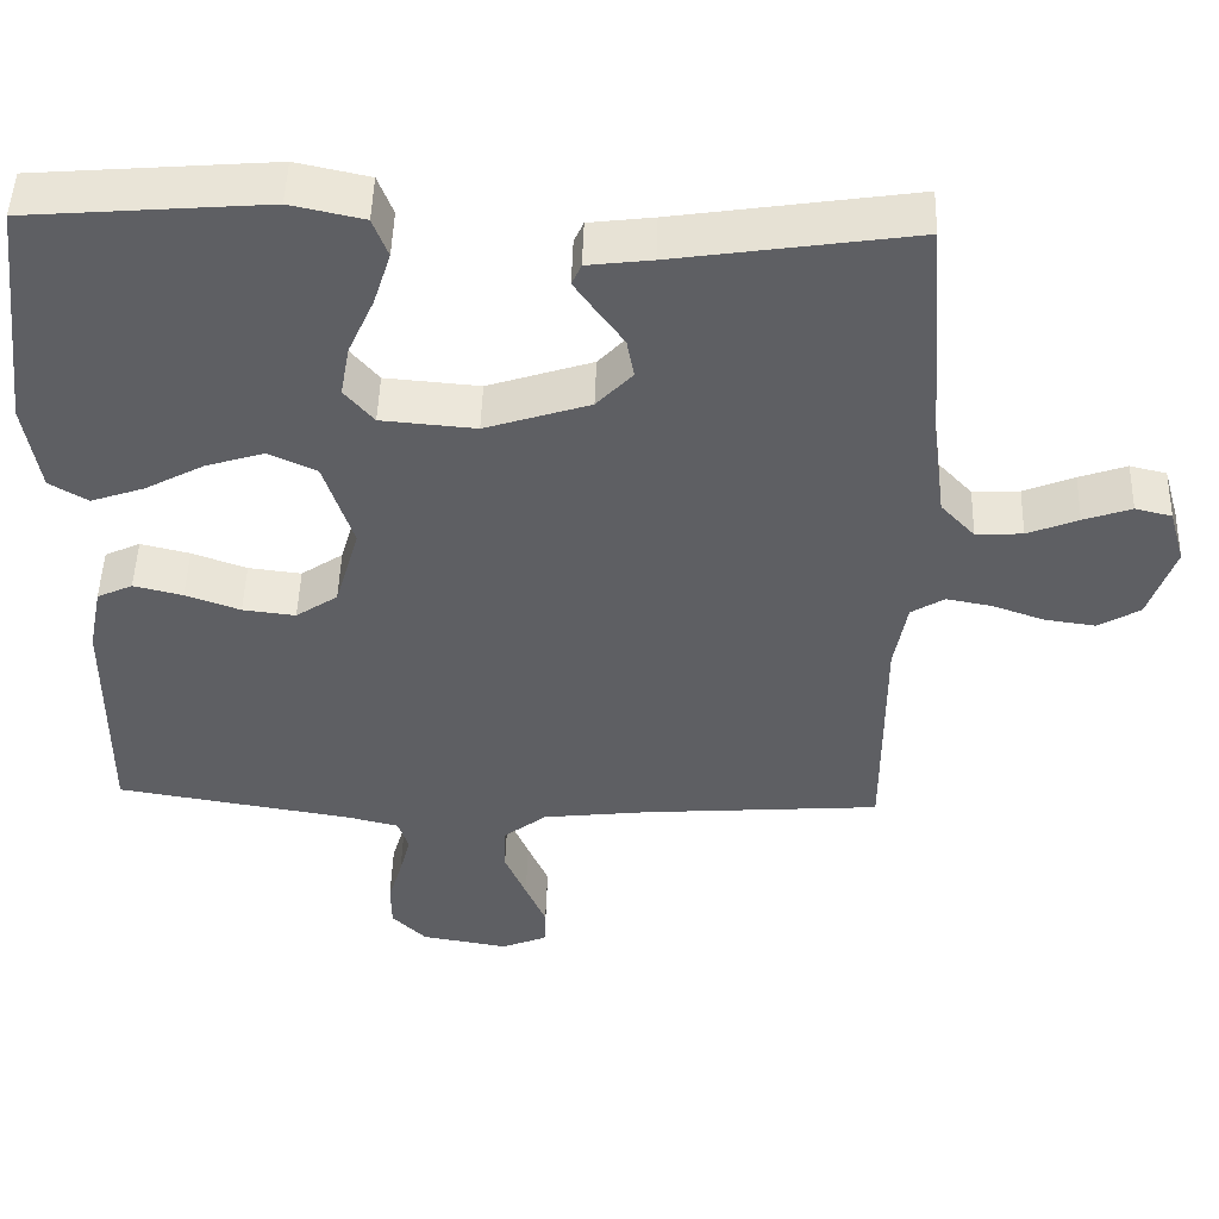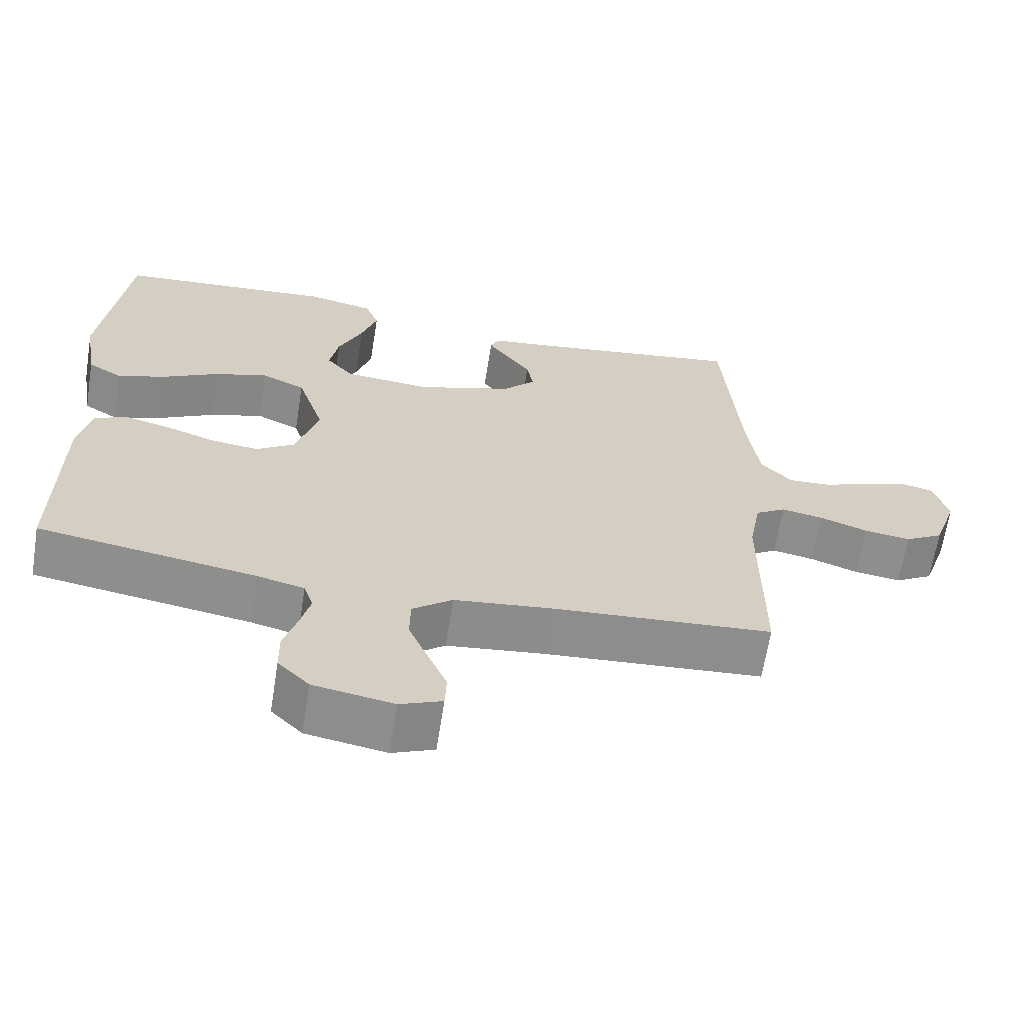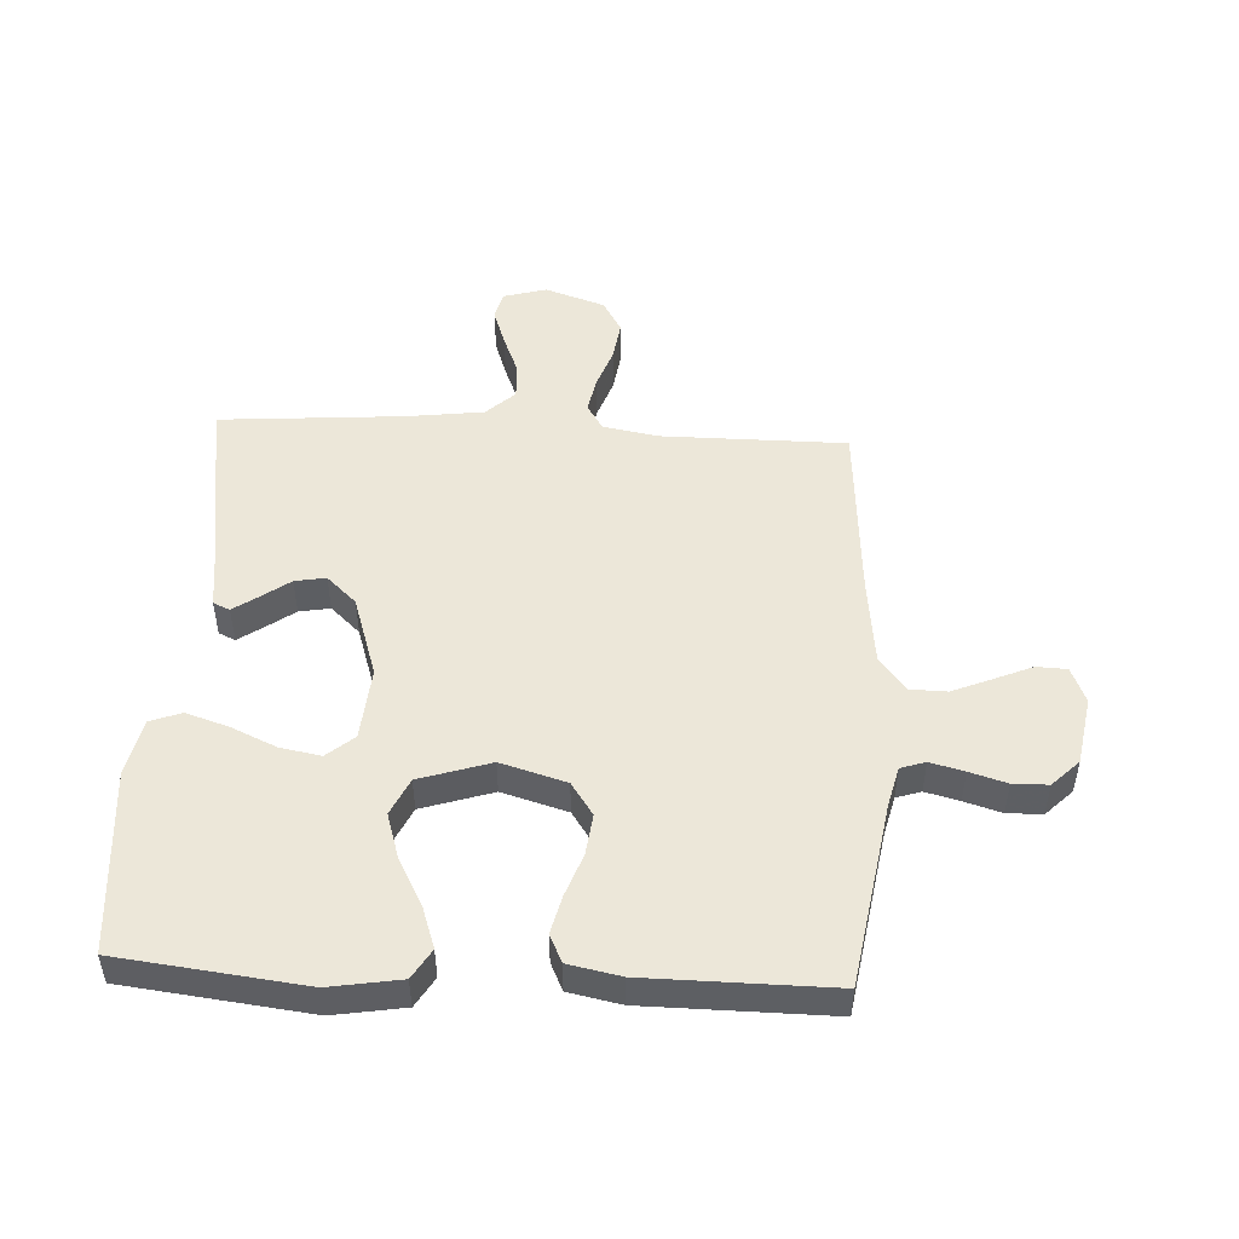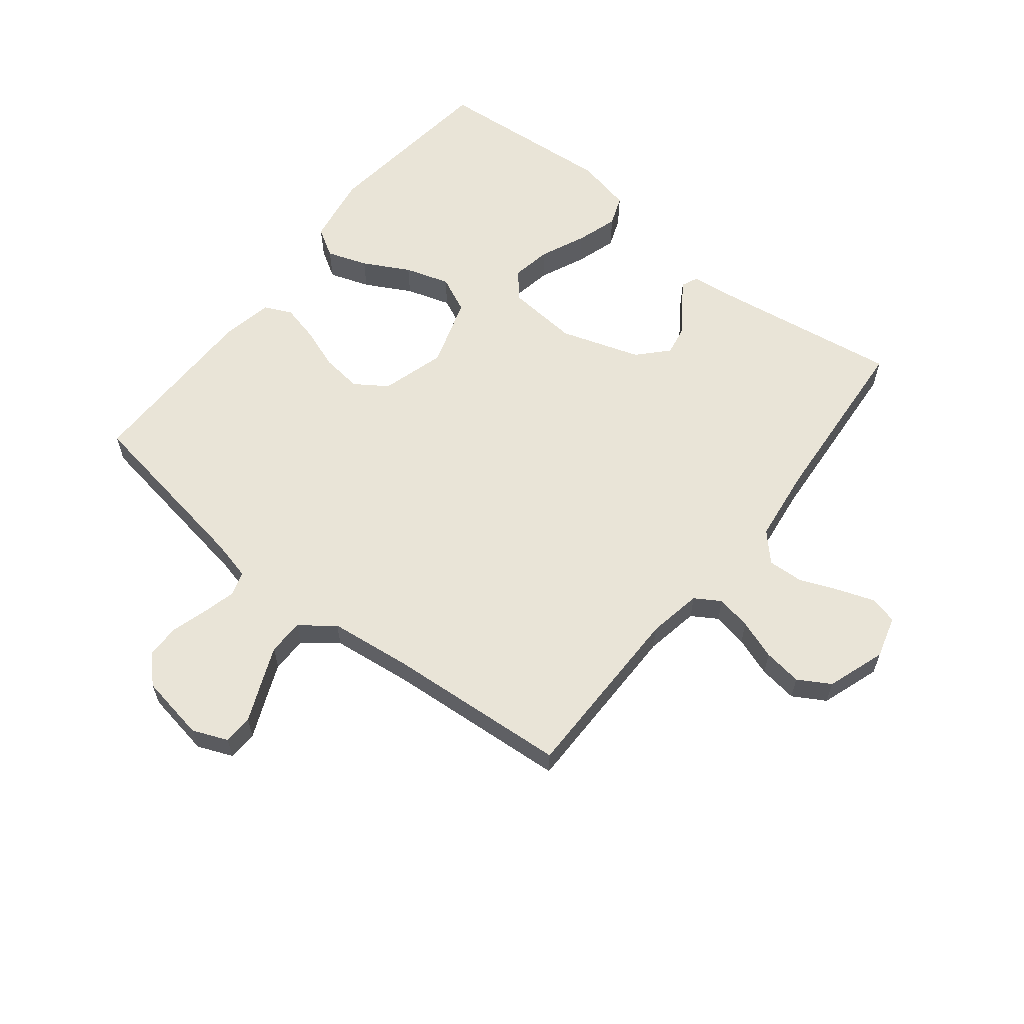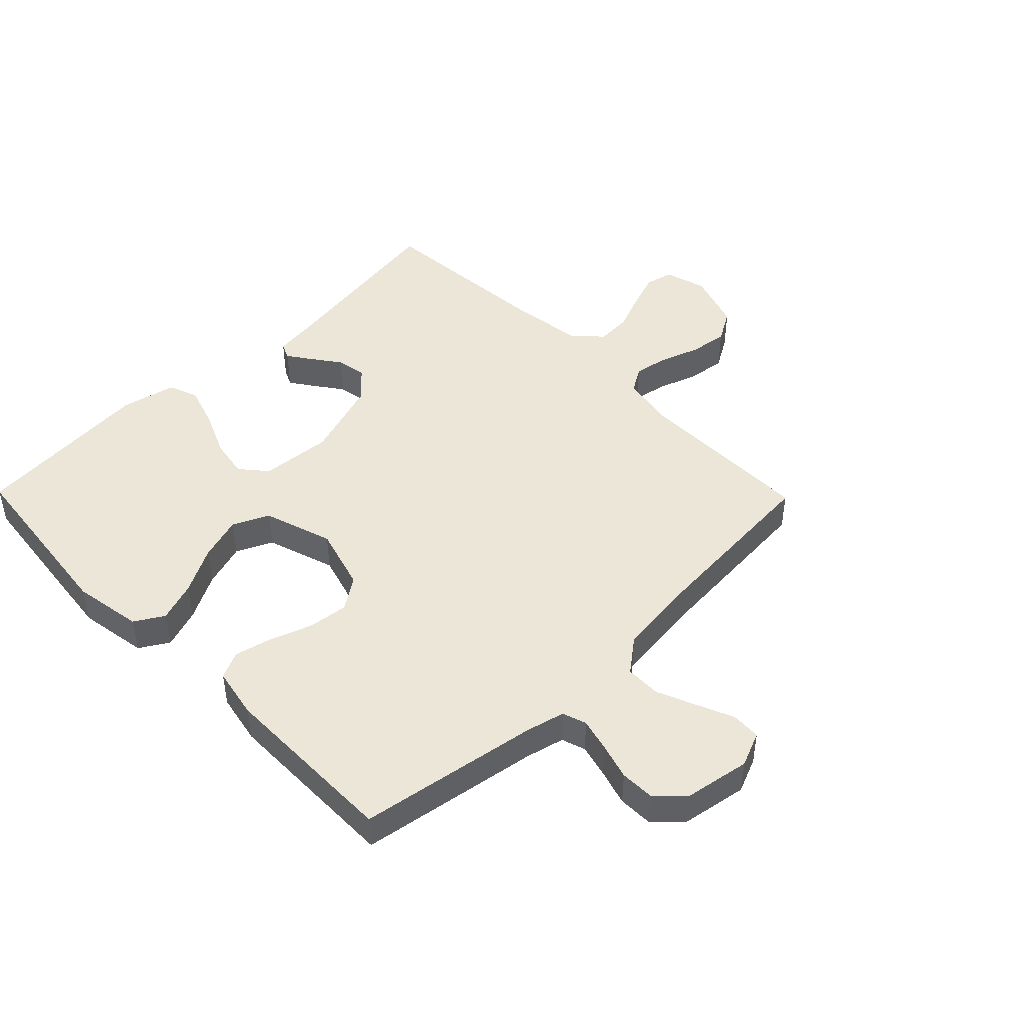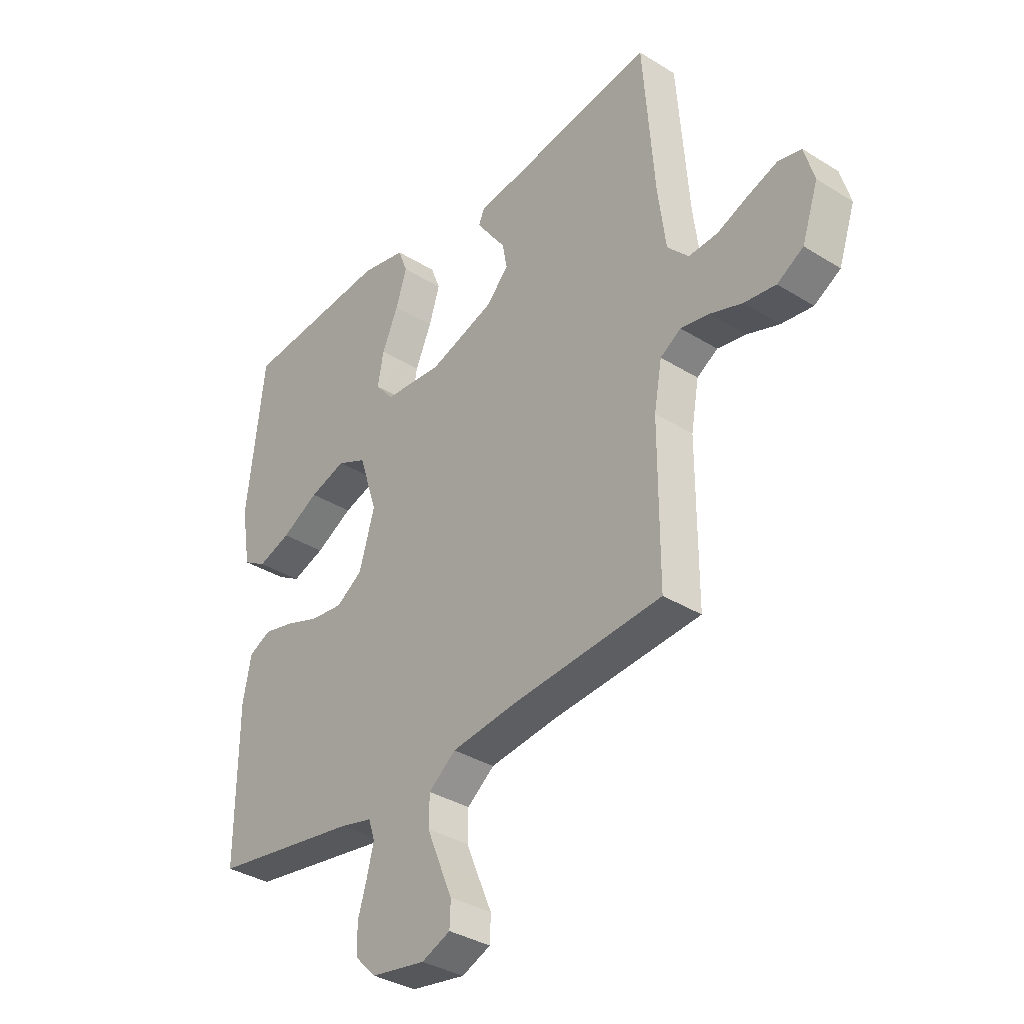
<metadata>
{"format":"obj","ext":"obj","renderer":"f3d","projection":"perspective","resolution":1024,"background":"white","views":[{"elev":48.5,"azim":-178.3,"up":"+Z"},{"elev":-65.0,"azim":171.0,"up":"+Z"},{"elev":49.6,"azim":93.0,"up":"+Y"},{"elev":60.8,"azim":-141.6,"up":"+Y"},{"elev":46.2,"azim":135.6,"up":"+Y"},{"elev":-35.3,"azim":-129.5,"up":"+Z"}]}
</metadata>
<code>
v -0.5 0.07 -0.5
v -0.5 0.07 -0.2
v -0.516 0.07 -0.111
v -0.558 0.07 -0.085
v -0.616 0.07 -0.096
v -0.681 0.07 -0.119
v -0.745 0.07 -0.128
v -0.798 0.07 -0.097
v -0.831 0.07 0
v -0.811 0.07 0.07
v -0.765 0.07 0.081
v -0.705 0.07 0.06
v -0.641 0.07 0.034
v -0.582 0.07 0.031
v -0.539 0.07 0.077
v -0.523 0.07 0.2
v -0.5 0.07 0.5
v -0.2 0.07 0.455
v -0.119 0.07 0.445
v -0.107 0.07 0.418
v -0.134 0.07 0.379
v -0.168 0.07 0.332
v -0.177 0.07 0.282
v -0.132 0.07 0.234
v 0 0.07 0.191
v 0.119 0.07 0.201
v 0.156 0.07 0.245
v 0.144 0.07 0.311
v 0.111 0.07 0.385
v 0.089 0.07 0.454
v 0.108 0.07 0.504
v 0.2 0.07 0.524
v 0.5 0.07 0.5
v 0.535 0.07 0.2
v 0.516 0.07 0.085
v 0.468 0.07 0.056
v 0.401 0.07 0.079
v 0.325 0.07 0.12
v 0.251 0.07 0.143
v 0.191 0.07 0.115
v 0.154 0.07 0
v 0.185 0.07 -0.106
v 0.238 0.07 -0.142
v 0.305 0.07 -0.134
v 0.374 0.07 -0.109
v 0.436 0.07 -0.094
v 0.481 0.07 -0.115
v 0.498 0.07 -0.2
v 0.5 0.07 -0.5
v 0.2 0.07 -0.549
v 0.135 0.07 -0.565
v 0.122 0.07 -0.605
v 0.136 0.07 -0.66
v 0.154 0.07 -0.72
v 0.153 0.07 -0.777
v 0.11 0.07 -0.82
v 0 0.07 -0.839
v -0.058 0.07 -0.815
v -0.06 0.07 -0.766
v -0.034 0.07 -0.705
v -0.007 0.07 -0.64
v -0.008 0.07 -0.581
v -0.063 0.07 -0.538
v -0.2 0.07 -0.522
v -0.5 0 -0.5
v -0.5 0 -0.2
v -0.516 0 -0.111
v -0.558 0 -0.085
v -0.616 0 -0.096
v -0.681 0 -0.119
v -0.745 0 -0.128
v -0.798 0 -0.097
v -0.831 0 0
v -0.811 0 0.07
v -0.765 0 0.081
v -0.705 0 0.06
v -0.641 0 0.034
v -0.582 0 0.031
v -0.539 0 0.077
v -0.523 0 0.2
v -0.5 0 0.5
v -0.2 0 0.455
v -0.119 0 0.445
v -0.107 0 0.418
v -0.134 0 0.379
v -0.168 0 0.332
v -0.177 0 0.282
v -0.132 0 0.234
v 0 0 0.191
v 0.119 0 0.201
v 0.156 0 0.245
v 0.144 0 0.311
v 0.111 0 0.385
v 0.089 0 0.454
v 0.108 0 0.504
v 0.2 0 0.524
v 0.5 0 0.5
v 0.535 0 0.2
v 0.516 0 0.085
v 0.468 0 0.056
v 0.401 0 0.079
v 0.325 0 0.12
v 0.251 0 0.143
v 0.191 0 0.115
v 0.154 0 0
v 0.185 0 -0.106
v 0.238 0 -0.142
v 0.305 0 -0.134
v 0.374 0 -0.109
v 0.436 0 -0.094
v 0.481 0 -0.115
v 0.498 0 -0.2
v 0.5 0 -0.5
v 0.2 0 -0.549
v 0.135 0 -0.565
v 0.122 0 -0.605
v 0.136 0 -0.66
v 0.154 0 -0.72
v 0.153 0 -0.777
v 0.11 0 -0.82
v 0 0 -0.839
v -0.058 0 -0.815
v -0.06 0 -0.766
v -0.034 0 -0.705
v -0.007 0 -0.64
v -0.008 0 -0.581
v -0.063 0 -0.538
v -0.2 0 -0.522
f 57 58 59 60
f 57 60 61
f 56 57 61 62
f 53 54 55 56
f 52 53 56 62
f 47 48 49 50
f 47 50 51
f 44 45 46 47
f 43 44 47 51
f 42 43 51 52
f 35 36 37 38
f 35 38 39
f 34 35 39
f 33 34 39
f 32 33 39 40
f 28 29 30 31
f 28 31 32 40
f 19 20 21 22
f 18 19 22
f 16 17 18 22
f 15 16 22 23
f 14 15 23 24
f 10 11 12 13
f 8 9 10 13
f 8 13 14
f 5 6 7 8
f 4 5 8 14
f 3 4 14 24
f 64 1 2
f 63 64 2 3
f 41 42 52 62
f 41 62 63 3
f 27 28 40
f 26 27 40 41
f 25 26 41 3
f 3 24 25
f 124 123 122 121
f 125 124 121
f 126 125 121 120
f 120 119 118 117
f 126 120 117 116
f 114 113 112 111
f 115 114 111
f 111 110 109 108
f 115 111 108 107
f 116 115 107 106
f 102 101 100 99
f 103 102 99
f 103 99 98
f 103 98 97
f 104 103 97 96
f 95 94 93 92
f 104 96 95 92
f 86 85 84 83
f 86 83 82
f 86 82 81 80
f 87 86 80 79
f 88 87 79 78
f 77 76 75 74
f 77 74 73 72
f 78 77 72
f 72 71 70 69
f 78 72 69 68
f 88 78 68 67
f 66 65 128
f 67 66 128 127
f 126 116 106 105
f 67 127 126 105
f 104 92 91
f 105 104 91 90
f 67 105 90 89
f 89 88 67
f 1 65 66 2
f 2 66 67 3
f 3 67 68 4
f 4 68 69 5
f 5 69 70 6
f 6 70 71 7
f 7 71 72 8
f 8 72 73 9
f 9 73 74 10
f 10 74 75 11
f 11 75 76 12
f 12 76 77 13
f 13 77 78 14
f 14 78 79 15
f 15 79 80 16
f 16 80 81 17
f 17 81 82 18
f 18 82 83 19
f 19 83 84 20
f 20 84 85 21
f 21 85 86 22
f 22 86 87 23
f 23 87 88 24
f 24 88 89 25
f 25 89 90 26
f 26 90 91 27
f 27 91 92 28
f 28 92 93 29
f 29 93 94 30
f 30 94 95 31
f 31 95 96 32
f 32 96 97 33
f 33 97 98 34
f 34 98 99 35
f 35 99 100 36
f 36 100 101 37
f 37 101 102 38
f 38 102 103 39
f 39 103 104 40
f 40 104 105 41
f 41 105 106 42
f 42 106 107 43
f 43 107 108 44
f 44 108 109 45
f 45 109 110 46
f 46 110 111 47
f 47 111 112 48
f 48 112 113 49
f 49 113 114 50
f 50 114 115 51
f 51 115 116 52
f 52 116 117 53
f 53 117 118 54
f 54 118 119 55
f 55 119 120 56
f 56 120 121 57
f 57 121 122 58
f 58 122 123 59
f 59 123 124 60
f 60 124 125 61
f 61 125 126 62
f 62 126 127 63
f 63 127 128 64
f 64 128 65 1

</code>
